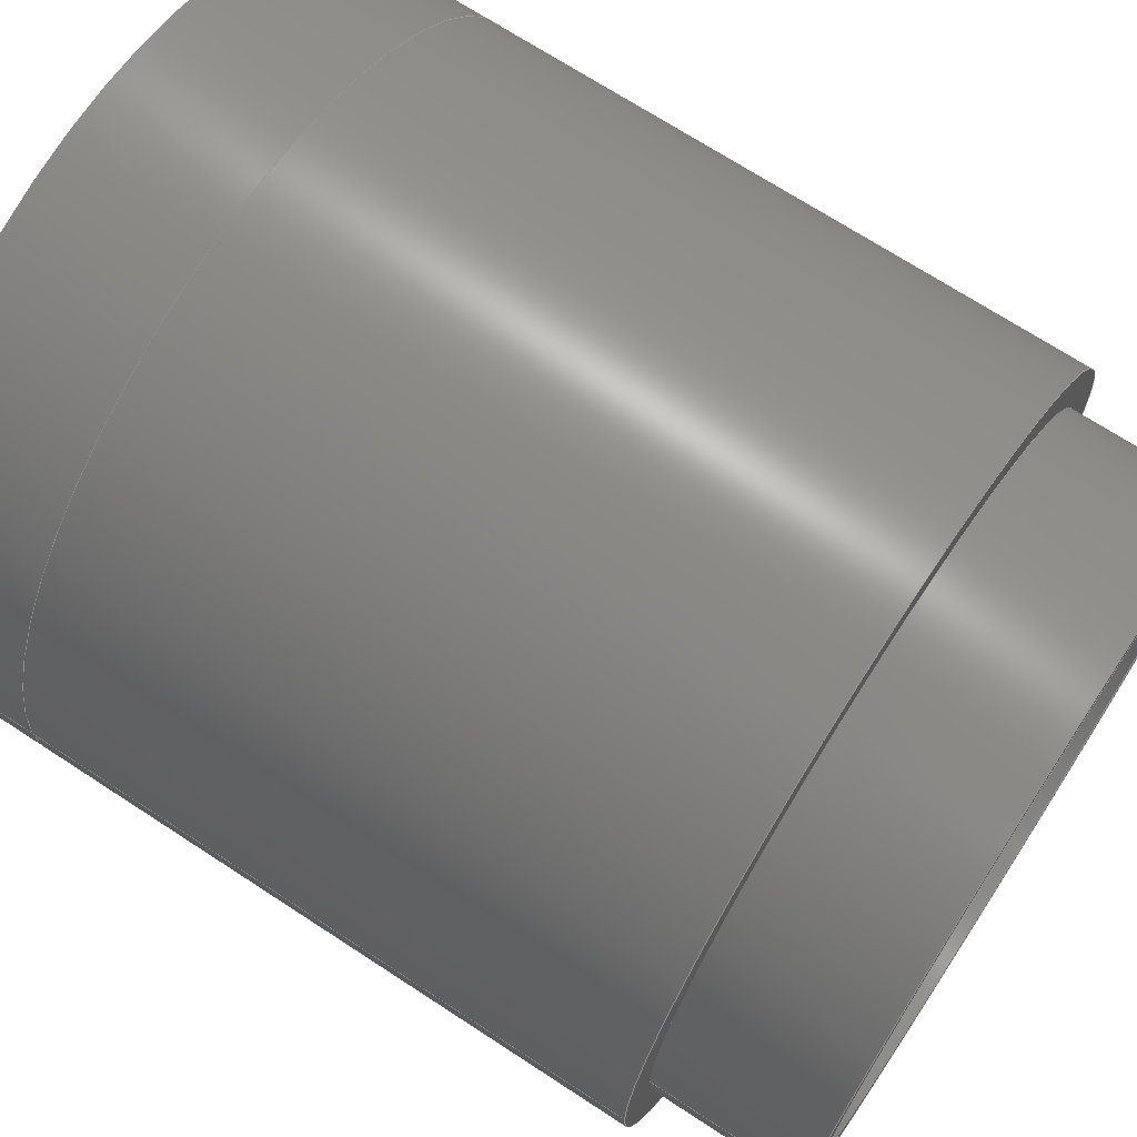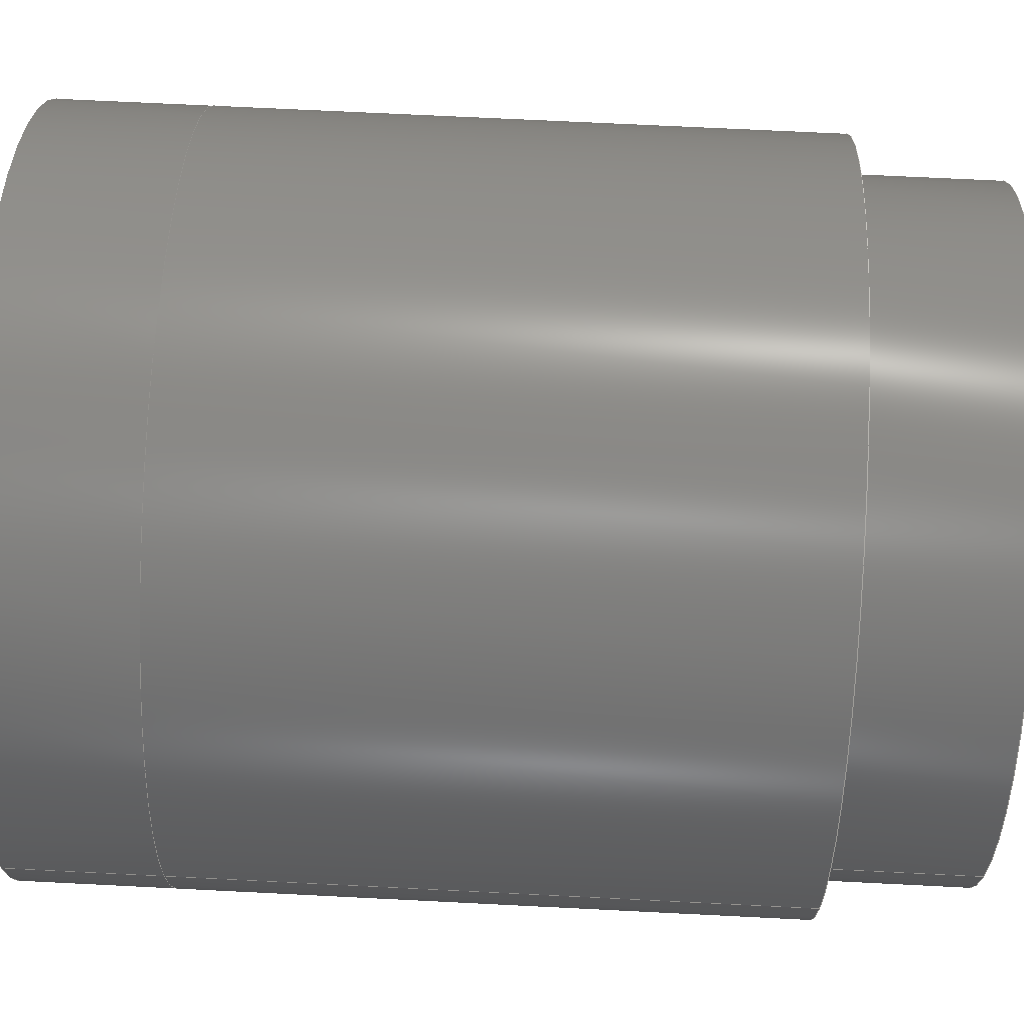
<metadata>
{"format":"step","ext":"stp","renderer":"f3d","projection":"perspective","resolution":1024,"background":"white","views":[{"elev":70.1,"azim":-56.8,"up":"+Z"},{"elev":68.1,"azim":-87.1,"up":"+Z"}]}
</metadata>
<code>
ISO-10303-21;
DATA;
#1=CARTESIAN_POINT('',(0,0,0));
#2=DIRECTION('',(0,1,0));
#3=DIRECTION('',(1,0,0));
#4=AXIS2_PLACEMENT_3D('',#1,#2,#3);
#5=CARTESIAN_POINT('',(0,0,0));
#6=DIRECTION('',(0,-1,0));
#7=DIRECTION('',(1,0,0));
#8=AXIS2_PLACEMENT_3D('',#5,#6,#7);
#9=CARTESIAN_POINT('',(0,0,0));
#10=DIRECTION('',(0,-1,0));
#11=DIRECTION('',(1,0,0));
#12=AXIS2_PLACEMENT_3D('',#9,#10,#11);
#13=DIRECTION('',(0,1,0));
#14=VECTOR('',#13,10);
#15=CARTESIAN_POINT('',(22.5,0,0));
#16=LINE('',#15,#14);
#17=DIRECTION('',(0,1,0));
#18=VECTOR('',#17,10);
#19=CARTESIAN_POINT('',(-22.5,0,0));
#20=LINE('',#19,#18);
#21=CARTESIAN_POINT('',(0,0,0));
#22=DIRECTION('',(0,1,0));
#23=DIRECTION('',(1,0,0));
#24=AXIS2_PLACEMENT_3D('',#21,#22,#23);
#25=CARTESIAN_POINT('',(0,10,0));
#26=DIRECTION('',(0,1,0));
#27=DIRECTION('',(1,0,0));
#28=AXIS2_PLACEMENT_3D('',#25,#26,#27);
#29=CARTESIAN_POINT('',(0,10,0));
#30=DIRECTION('',(0,-1,0));
#31=DIRECTION('',(1,0,0));
#32=AXIS2_PLACEMENT_3D('',#29,#30,#31);
#33=CARTESIAN_POINT('',(0,10,0));
#34=DIRECTION('',(0,-1,0));
#35=DIRECTION('',(1,0,0));
#36=AXIS2_PLACEMENT_3D('',#33,#34,#35);
#37=DIRECTION('',(0,1,0));
#38=VECTOR('',#37,40);
#39=CARTESIAN_POINT('',(25,10,0));
#40=LINE('',#39,#38);
#41=DIRECTION('',(0,1,0));
#42=VECTOR('',#41,40);
#43=CARTESIAN_POINT('',(-25,10,0));
#44=LINE('',#43,#42);
#45=CARTESIAN_POINT('',(0,10,0));
#46=DIRECTION('',(0,1,0));
#47=DIRECTION('',(1,0,0));
#48=AXIS2_PLACEMENT_3D('',#45,#46,#47);
#49=DIRECTION('',(0,1,0));
#50=VECTOR('',#49,10);
#51=CARTESIAN_POINT('',(25,50,0));
#52=LINE('',#51,#50);
#53=DIRECTION('',(0,1,0));
#54=VECTOR('',#53,10);
#55=CARTESIAN_POINT('',(-25,50,0));
#56=LINE('',#55,#54);
#57=CARTESIAN_POINT('',(0,50,0));
#58=DIRECTION('',(0,1,0));
#59=DIRECTION('',(1,0,0));
#60=AXIS2_PLACEMENT_3D('',#57,#58,#59);
#61=CARTESIAN_POINT('',(0,50,0));
#62=DIRECTION('',(0,-1,0));
#63=DIRECTION('',(1,0,0));
#64=AXIS2_PLACEMENT_3D('',#61,#62,#63);
#65=CARTESIAN_POINT('',(1.102e-14,60,0));
#66=DIRECTION('',(0,1,0));
#67=DIRECTION('',(1,0,0));
#68=AXIS2_PLACEMENT_3D('',#65,#66,#67);
#69=CARTESIAN_POINT('',(1.102e-14,60,0));
#70=DIRECTION('',(0,-1,0));
#71=DIRECTION('',(1,0,0));
#72=AXIS2_PLACEMENT_3D('',#69,#70,#71);
#73=CARTESIAN_POINT('',(1.102e-14,60,0));
#74=DIRECTION('',(0,-1,0));
#75=DIRECTION('',(1,0,0));
#76=AXIS2_PLACEMENT_3D('',#73,#74,#75);
#77=DIRECTION('',(0,-1,0));
#78=VECTOR('',#77,10);
#79=CARTESIAN_POINT('',(22.5,60,0));
#80=LINE('',#79,#78);
#81=DIRECTION('',(0,-1,0));
#82=VECTOR('',#81,10);
#83=CARTESIAN_POINT('',(-22.5,60,0));
#84=LINE('',#83,#82);
#85=CARTESIAN_POINT('',(1.102e-14,60,0));
#86=DIRECTION('',(0,1,0));
#87=DIRECTION('',(1,0,0));
#88=AXIS2_PLACEMENT_3D('',#85,#86,#87);
#89=CARTESIAN_POINT('',(0,50,0));
#90=DIRECTION('',(0,1,0));
#91=DIRECTION('',(1,0,0));
#92=AXIS2_PLACEMENT_3D('',#89,#90,#91);
#93=CARTESIAN_POINT('',(0,50,0));
#94=DIRECTION('',(0,-1,0));
#95=DIRECTION('',(1,0,0));
#96=AXIS2_PLACEMENT_3D('',#93,#94,#95);
#97=CARTESIAN_POINT('',(0,50,0));
#98=DIRECTION('',(0,-1,0));
#99=DIRECTION('',(1,0,0));
#100=AXIS2_PLACEMENT_3D('',#97,#98,#99);
#101=DIRECTION('',(0,-1,0));
#102=VECTOR('',#101,40);
#103=CARTESIAN_POINT('',(20,50,0));
#104=LINE('',#103,#102);
#105=DIRECTION('',(0,-1,0));
#106=VECTOR('',#105,40);
#107=CARTESIAN_POINT('',(-20,50,0));
#108=LINE('',#107,#106);
#109=CARTESIAN_POINT('',(0,50,0));
#110=DIRECTION('',(0,1,0));
#111=DIRECTION('',(1,0,0));
#112=AXIS2_PLACEMENT_3D('',#109,#110,#111);
#113=DIRECTION('',(0,-1,0));
#114=VECTOR('',#113,10);
#115=CARTESIAN_POINT('',(20,10,0));
#116=LINE('',#115,#114);
#117=DIRECTION('',(0,-1,0));
#118=VECTOR('',#117,10);
#119=CARTESIAN_POINT('',(-20,10,0));
#120=LINE('',#119,#118);
#121=CARTESIAN_POINT('',(0,10,0));
#122=DIRECTION('',(0,1,0));
#123=DIRECTION('',(1,0,0));
#124=AXIS2_PLACEMENT_3D('',#121,#122,#123);
#125=CARTESIAN_POINT('',(0,10,0));
#126=DIRECTION('',(0,-1,0));
#127=DIRECTION('',(1,0,0));
#128=AXIS2_PLACEMENT_3D('',#125,#126,#127);
#129=CARTESIAN_POINT('',(22.5,0,0));
#130=CARTESIAN_POINT('',(22.5,10,0));
#131=VERTEX_POINT('',#129);
#132=VERTEX_POINT('',#130);
#133=CARTESIAN_POINT('',(25,10,0));
#134=CARTESIAN_POINT('',(25,50,0));
#135=VERTEX_POINT('',#133);
#136=VERTEX_POINT('',#134);
#137=CARTESIAN_POINT('',(25,60,0));
#138=VERTEX_POINT('',#137);
#139=CARTESIAN_POINT('',(22.5,60,0));
#140=CARTESIAN_POINT('',(22.5,50,0));
#141=VERTEX_POINT('',#139);
#142=VERTEX_POINT('',#140);
#143=CARTESIAN_POINT('',(20,50,0));
#144=CARTESIAN_POINT('',(20,10,0));
#145=VERTEX_POINT('',#143);
#146=VERTEX_POINT('',#144);
#147=CARTESIAN_POINT('',(20,0,0));
#148=VERTEX_POINT('',#147);
#149=CARTESIAN_POINT('',(-22.5,0,0));
#150=CARTESIAN_POINT('',(-22.5,10,0));
#151=VERTEX_POINT('',#149);
#152=VERTEX_POINT('',#150);
#153=CARTESIAN_POINT('',(-25,10,0));
#154=CARTESIAN_POINT('',(-25,50,0));
#155=VERTEX_POINT('',#153);
#156=VERTEX_POINT('',#154);
#157=CARTESIAN_POINT('',(-25,60,0));
#158=VERTEX_POINT('',#157);
#159=CARTESIAN_POINT('',(-22.5,60,0));
#160=CARTESIAN_POINT('',(-22.5,50,0));
#161=VERTEX_POINT('',#159);
#162=VERTEX_POINT('',#160);
#163=CARTESIAN_POINT('',(-20,50,0));
#164=CARTESIAN_POINT('',(-20,10,0));
#165=VERTEX_POINT('',#163);
#166=VERTEX_POINT('',#164);
#167=CARTESIAN_POINT('',(-20,0,0));
#168=VERTEX_POINT('',#167);
#169=CARTESIAN_POINT('',(0,0,0));
#170=DIRECTION('',(0,-1,0));
#171=DIRECTION('',(-1,0,0));
#172=AXIS2_PLACEMENT_3D('',#169,#170,#171);
#173=PLANE('',#172);
#174=ORIENTED_EDGE('',*,*,#431,.F.);
#175=ORIENTED_EDGE('',*,*,#432,.T.);
#176=EDGE_LOOP('',(#174,#175));
#177=FACE_OUTER_BOUND('',#176,.F.);
#178=ORIENTED_EDGE('',*,*,#433,.F.);
#179=ORIENTED_EDGE('',*,*,#434,.T.);
#180=EDGE_LOOP('',(#178,#179));
#181=FACE_BOUND('',#180,.F.);
#182=ADVANCED_FACE('',(#177,#181),#173,.T.);
#183=CARTESIAN_POINT('',(1.157e-14,63,0));
#184=DIRECTION('',(0,-1,0));
#185=DIRECTION('',(-1,0,0));
#186=AXIS2_PLACEMENT_3D('',#183,#184,#185);
#187=CYLINDRICAL_SURFACE('',#186,22.5);
#188=ORIENTED_EDGE('',*,*,#435,.F.);
#189=ORIENTED_EDGE('',*,*,#431,.T.);
#190=ORIENTED_EDGE('',*,*,#436,.T.);
#191=ORIENTED_EDGE('',*,*,#437,.F.);
#192=EDGE_LOOP('',(#188,#189,#190,#191));
#193=FACE_OUTER_BOUND('',#192,.F.);
#194=ADVANCED_FACE('',(#193),#187,.T.);
#195=CARTESIAN_POINT('',(1.157e-14,63,0));
#196=DIRECTION('',(0,-1,0));
#197=DIRECTION('',(-1,0,0));
#198=AXIS2_PLACEMENT_3D('',#195,#196,#197);
#199=CYLINDRICAL_SURFACE('',#198,22.5);
#200=ORIENTED_EDGE('',*,*,#435,.T.);
#201=ORIENTED_EDGE('',*,*,#438,.T.);
#202=ORIENTED_EDGE('',*,*,#436,.F.);
#203=ORIENTED_EDGE('',*,*,#432,.F.);
#204=EDGE_LOOP('',(#200,#201,#202,#203));
#205=FACE_OUTER_BOUND('',#204,.F.);
#206=ADVANCED_FACE('',(#205),#199,.T.);
#207=CARTESIAN_POINT('',(0,10,0));
#208=DIRECTION('',(0,-1,0));
#209=DIRECTION('',(-1,0,0));
#210=AXIS2_PLACEMENT_3D('',#207,#208,#209);
#211=PLANE('',#210);
#212=ORIENTED_EDGE('',*,*,#439,.F.);
#213=ORIENTED_EDGE('',*,*,#440,.T.);
#214=EDGE_LOOP('',(#212,#213));
#215=FACE_OUTER_BOUND('',#214,.F.);
#216=ORIENTED_EDGE('',*,*,#438,.F.);
#217=ORIENTED_EDGE('',*,*,#437,.T.);
#218=EDGE_LOOP('',(#216,#217));
#219=FACE_BOUND('',#218,.F.);
#220=ADVANCED_FACE('',(#215,#219),#211,.T.);
#221=CARTESIAN_POINT('',(1.157e-14,63,0));
#222=DIRECTION('',(0,-1,0));
#223=DIRECTION('',(-1,0,0));
#224=AXIS2_PLACEMENT_3D('',#221,#222,#223);
#225=CYLINDRICAL_SURFACE('',#224,25);
#226=ORIENTED_EDGE('',*,*,#441,.F.);
#227=ORIENTED_EDGE('',*,*,#439,.T.);
#228=ORIENTED_EDGE('',*,*,#442,.T.);
#229=ORIENTED_EDGE('',*,*,#443,.F.);
#230=EDGE_LOOP('',(#226,#227,#228,#229));
#231=FACE_OUTER_BOUND('',#230,.F.);
#232=ADVANCED_FACE('',(#231),#225,.T.);
#233=CARTESIAN_POINT('',(1.157e-14,63,0));
#234=DIRECTION('',(0,-1,0));
#235=DIRECTION('',(-1,0,0));
#236=AXIS2_PLACEMENT_3D('',#233,#234,#235);
#237=CYLINDRICAL_SURFACE('',#236,25);
#238=ORIENTED_EDGE('',*,*,#441,.T.);
#239=ORIENTED_EDGE('',*,*,#444,.T.);
#240=ORIENTED_EDGE('',*,*,#442,.F.);
#241=ORIENTED_EDGE('',*,*,#440,.F.);
#242=EDGE_LOOP('',(#238,#239,#240,#241));
#243=FACE_OUTER_BOUND('',#242,.F.);
#244=ADVANCED_FACE('',(#243),#237,.T.);
#245=CARTESIAN_POINT('',(1.157e-14,63,0));
#246=DIRECTION('',(0,-1,0));
#247=DIRECTION('',(-1,0,0));
#248=AXIS2_PLACEMENT_3D('',#245,#246,#247);
#249=CYLINDRICAL_SURFACE('',#248,25);
#250=ORIENTED_EDGE('',*,*,#445,.T.);
#251=ORIENTED_EDGE('',*,*,#446,.T.);
#252=ORIENTED_EDGE('',*,*,#447,.F.);
#253=ORIENTED_EDGE('',*,*,#444,.F.);
#254=EDGE_LOOP('',(#250,#251,#252,#253));
#255=FACE_OUTER_BOUND('',#254,.F.);
#256=ADVANCED_FACE('',(#255),#249,.T.);
#257=CARTESIAN_POINT('',(1.157e-14,63,0));
#258=DIRECTION('',(0,-1,0));
#259=DIRECTION('',(-1,0,0));
#260=AXIS2_PLACEMENT_3D('',#257,#258,#259);
#261=CYLINDRICAL_SURFACE('',#260,25);
#262=ORIENTED_EDGE('',*,*,#445,.F.);
#263=ORIENTED_EDGE('',*,*,#443,.T.);
#264=ORIENTED_EDGE('',*,*,#447,.T.);
#265=ORIENTED_EDGE('',*,*,#448,.F.);
#266=EDGE_LOOP('',(#262,#263,#264,#265));
#267=FACE_OUTER_BOUND('',#266,.F.);
#268=ADVANCED_FACE('',(#267),#261,.T.);
#269=CARTESIAN_POINT('',(1.102e-14,60,0));
#270=DIRECTION('',(0,-1,0));
#271=DIRECTION('',(-1,0,0));
#272=AXIS2_PLACEMENT_3D('',#269,#270,#271);
#273=PLANE('',#272);
#274=ORIENTED_EDGE('',*,*,#446,.F.);
#275=ORIENTED_EDGE('',*,*,#448,.T.);
#276=EDGE_LOOP('',(#274,#275));
#277=FACE_OUTER_BOUND('',#276,.F.);
#278=ORIENTED_EDGE('',*,*,#449,.F.);
#279=ORIENTED_EDGE('',*,*,#450,.T.);
#280=EDGE_LOOP('',(#278,#279));
#281=FACE_BOUND('',#280,.F.);
#282=ADVANCED_FACE('',(#277,#281),#273,.F.);
#283=CARTESIAN_POINT('',(1.157e-14,63,0));
#284=DIRECTION('',(0,-1,0));
#285=DIRECTION('',(-1,0,0));
#286=AXIS2_PLACEMENT_3D('',#283,#284,#285);
#287=CYLINDRICAL_SURFACE('',#286,22.5);
#288=ORIENTED_EDGE('',*,*,#451,.F.);
#289=ORIENTED_EDGE('',*,*,#449,.T.);
#290=ORIENTED_EDGE('',*,*,#452,.T.);
#291=ORIENTED_EDGE('',*,*,#453,.F.);
#292=EDGE_LOOP('',(#288,#289,#290,#291));
#293=FACE_OUTER_BOUND('',#292,.F.);
#294=ADVANCED_FACE('',(#293),#287,.F.);
#295=CARTESIAN_POINT('',(1.157e-14,63,0));
#296=DIRECTION('',(0,-1,0));
#297=DIRECTION('',(-1,0,0));
#298=AXIS2_PLACEMENT_3D('',#295,#296,#297);
#299=CYLINDRICAL_SURFACE('',#298,22.5);
#300=ORIENTED_EDGE('',*,*,#451,.T.);
#301=ORIENTED_EDGE('',*,*,#454,.T.);
#302=ORIENTED_EDGE('',*,*,#452,.F.);
#303=ORIENTED_EDGE('',*,*,#450,.F.);
#304=EDGE_LOOP('',(#300,#301,#302,#303));
#305=FACE_OUTER_BOUND('',#304,.F.);
#306=ADVANCED_FACE('',(#305),#299,.F.);
#307=CARTESIAN_POINT('',(0,50,0));
#308=DIRECTION('',(0,-1,0));
#309=DIRECTION('',(-1,0,0));
#310=AXIS2_PLACEMENT_3D('',#307,#308,#309);
#311=PLANE('',#310);
#312=ORIENTED_EDGE('',*,*,#454,.F.);
#313=ORIENTED_EDGE('',*,*,#453,.T.);
#314=EDGE_LOOP('',(#312,#313));
#315=FACE_OUTER_BOUND('',#314,.F.);
#316=ORIENTED_EDGE('',*,*,#455,.F.);
#317=ORIENTED_EDGE('',*,*,#456,.T.);
#318=EDGE_LOOP('',(#316,#317));
#319=FACE_BOUND('',#318,.F.);
#320=ADVANCED_FACE('',(#315,#319),#311,.F.);
#321=CARTESIAN_POINT('',(1.157e-14,63,0));
#322=DIRECTION('',(0,-1,0));
#323=DIRECTION('',(-1,0,0));
#324=AXIS2_PLACEMENT_3D('',#321,#322,#323);
#325=CYLINDRICAL_SURFACE('',#324,20);
#326=ORIENTED_EDGE('',*,*,#457,.F.);
#327=ORIENTED_EDGE('',*,*,#455,.T.);
#328=ORIENTED_EDGE('',*,*,#458,.T.);
#329=ORIENTED_EDGE('',*,*,#459,.F.);
#330=EDGE_LOOP('',(#326,#327,#328,#329));
#331=FACE_OUTER_BOUND('',#330,.F.);
#332=ADVANCED_FACE('',(#331),#325,.F.);
#333=CARTESIAN_POINT('',(1.157e-14,63,0));
#334=DIRECTION('',(0,-1,0));
#335=DIRECTION('',(-1,0,0));
#336=AXIS2_PLACEMENT_3D('',#333,#334,#335);
#337=CYLINDRICAL_SURFACE('',#336,20);
#338=ORIENTED_EDGE('',*,*,#457,.T.);
#339=ORIENTED_EDGE('',*,*,#460,.T.);
#340=ORIENTED_EDGE('',*,*,#458,.F.);
#341=ORIENTED_EDGE('',*,*,#456,.F.);
#342=EDGE_LOOP('',(#338,#339,#340,#341));
#343=FACE_OUTER_BOUND('',#342,.F.);
#344=ADVANCED_FACE('',(#343),#337,.F.);
#345=CARTESIAN_POINT('',(1.157e-14,63,0));
#346=DIRECTION('',(0,-1,0));
#347=DIRECTION('',(-1,0,0));
#348=AXIS2_PLACEMENT_3D('',#345,#346,#347);
#349=CYLINDRICAL_SURFACE('',#348,20);
#350=ORIENTED_EDGE('',*,*,#461,.T.);
#351=ORIENTED_EDGE('',*,*,#433,.T.);
#352=ORIENTED_EDGE('',*,*,#462,.F.);
#353=ORIENTED_EDGE('',*,*,#460,.F.);
#354=EDGE_LOOP('',(#350,#351,#352,#353));
#355=FACE_OUTER_BOUND('',#354,.F.);
#356=ADVANCED_FACE('',(#355),#349,.F.);
#357=CARTESIAN_POINT('',(1.157e-14,63,0));
#358=DIRECTION('',(0,-1,0));
#359=DIRECTION('',(-1,0,0));
#360=AXIS2_PLACEMENT_3D('',#357,#358,#359);
#361=CYLINDRICAL_SURFACE('',#360,20);
#362=ORIENTED_EDGE('',*,*,#461,.F.);
#363=ORIENTED_EDGE('',*,*,#459,.T.);
#364=ORIENTED_EDGE('',*,*,#462,.T.);
#365=ORIENTED_EDGE('',*,*,#434,.F.);
#366=EDGE_LOOP('',(#362,#363,#364,#365));
#367=FACE_OUTER_BOUND('',#366,.F.);
#368=ADVANCED_FACE('',(#367),#361,.F.);
#369=DIMENSIONAL_EXPONENTS(0,0,0,0,0,0,0);
#370=PLANE_ANGLE_MEASURE_WITH_UNIT(PLANE_ANGLE_MEASURE(0.01745),#466);
#371=(CONVERSION_BASED_UNIT('DEGREE',#370)NAMED_UNIT(*)PLANE_ANGLE_UNIT());
#372=UNCERTAINTY_MEASURE_WITH_UNIT(LENGTH_MEASURE(0.009906),#465,'closure',
'Maximum model space distance between geometric entities at asserted connectivities');
#373=(GEOMETRIC_REPRESENTATION_CONTEXT(3)GLOBAL_UNCERTAINTY_ASSIGNED_CONTEXT((
#372))GLOBAL_UNIT_ASSIGNED_CONTEXT((#465,#371,#467))REPRESENTATION_CONTEXT
('ID1','3'));
#374=APPLICATION_CONTEXT(
'CONFIGURATION CONTROLLED 3D DESIGNS OF MECHANICAL PARTS AND ASSEMBLIES');
#375=APPLICATION_PROTOCOL_DEFINITION('international standard',
'config_control_design',1994,#374);
#376=DESIGN_CONTEXT('',#374,'design');
#377=MECHANICAL_CONTEXT('',#374,'mechanical');
#378=PRODUCT('MRLM-S-T4_BASIC_RINGB','MRLM-S-T4_BASIC_RINGB','NOT SPECIFIED',(
#377));
#379=PRODUCT_DEFINITION_FORMATION_WITH_SPECIFIED_SOURCE('4','LAST_VERSION',#378,
.MADE.);
#380=PRODUCT_CATEGORY('part','');
#381=PRODUCT_RELATED_PRODUCT_CATEGORY('detail','',(#378));
#382=PRODUCT_CATEGORY_RELATIONSHIP('','',#380,#381);
#383=SECURITY_CLASSIFICATION_LEVEL('unclassified');
#384=SECURITY_CLASSIFICATION('','',#383);
#385=CC_DESIGN_SECURITY_CLASSIFICATION(#384,(#379));
#386=APPROVAL_STATUS('approved');
#387=APPROVAL(#386,'');
#388=CC_DESIGN_APPROVAL(#387,(#384,#379,#469));
#389=CALENDAR_DATE(124,9,11);
#390=COORDINATED_UNIVERSAL_TIME_OFFSET(8,0,.AHEAD.);
#391=LOCAL_TIME(23,36,42,#390);
#392=DATE_AND_TIME(#389,#391);
#393=APPROVAL_DATE_TIME(#392,#387);
#394=DATE_TIME_ROLE('creation_date');
#395=CC_DESIGN_DATE_AND_TIME_ASSIGNMENT(#392,#394,(#469));
#396=DATE_TIME_ROLE('classification_date');
#397=CC_DESIGN_DATE_AND_TIME_ASSIGNMENT(#392,#396,(#384));
#398=PERSON('UNSPECIFIED','UNSPECIFIED',$,$,$,$);
#399=ORGANIZATION('UNSPECIFIED','UNSPECIFIED','UNSPECIFIED');
#400=PERSON_AND_ORGANIZATION(#398,#399);
#401=APPROVAL_ROLE('approver');
#402=APPROVAL_PERSON_ORGANIZATION(#400,#387,#401);
#403=PERSON_AND_ORGANIZATION_ROLE('creator');
#404=CC_DESIGN_PERSON_AND_ORGANIZATION_ASSIGNMENT(#400,#403,(#379,#469));
#405=PERSON_AND_ORGANIZATION_ROLE('design_supplier');
#406=CC_DESIGN_PERSON_AND_ORGANIZATION_ASSIGNMENT(#400,#405,(#379));
#407=PERSON_AND_ORGANIZATION_ROLE('classification_officer');
#408=CC_DESIGN_PERSON_AND_ORGANIZATION_ASSIGNMENT(#400,#407,(#384));
#409=PERSON_AND_ORGANIZATION_ROLE('design_owner');
#410=CC_DESIGN_PERSON_AND_ORGANIZATION_ASSIGNMENT(#400,#409,(#378));
#411=CIRCLE('',#4,20);
#412=CIRCLE('',#8,20);
#413=CIRCLE('',#12,22.5);
#414=CIRCLE('',#24,22.5);
#415=CIRCLE('',#28,22.5);
#416=CIRCLE('',#32,22.5);
#417=CIRCLE('',#36,25);
#418=CIRCLE('',#48,25);
#419=CIRCLE('',#60,25);
#420=CIRCLE('',#64,25);
#421=CIRCLE('',#68,25);
#422=CIRCLE('',#72,25);
#423=CIRCLE('',#76,22.5);
#424=CIRCLE('',#88,22.5);
#425=CIRCLE('',#92,22.5);
#426=CIRCLE('',#96,22.5);
#427=CIRCLE('',#100,20);
#428=CIRCLE('',#112,20);
#429=CIRCLE('',#124,20);
#430=CIRCLE('',#128,20);
#431=EDGE_CURVE('',#131,#151,#413,.T.);
#432=EDGE_CURVE('',#131,#151,#414,.T.);
#433=EDGE_CURVE('',#148,#168,#411,.T.);
#434=EDGE_CURVE('',#148,#168,#412,.T.);
#435=EDGE_CURVE('',#131,#132,#16,.T.);
#436=EDGE_CURVE('',#151,#152,#20,.T.);
#437=EDGE_CURVE('',#132,#152,#416,.T.);
#438=EDGE_CURVE('',#132,#152,#415,.T.);
#439=EDGE_CURVE('',#135,#155,#417,.T.);
#440=EDGE_CURVE('',#135,#155,#418,.T.);
#441=EDGE_CURVE('',#135,#136,#40,.T.);
#442=EDGE_CURVE('',#155,#156,#44,.T.);
#443=EDGE_CURVE('',#136,#156,#420,.T.);
#444=EDGE_CURVE('',#136,#156,#419,.T.);
#445=EDGE_CURVE('',#136,#138,#52,.T.);
#446=EDGE_CURVE('',#138,#158,#421,.T.);
#447=EDGE_CURVE('',#156,#158,#56,.T.);
#448=EDGE_CURVE('',#138,#158,#422,.T.);
#449=EDGE_CURVE('',#141,#161,#423,.T.);
#450=EDGE_CURVE('',#141,#161,#424,.T.);
#451=EDGE_CURVE('',#141,#142,#80,.T.);
#452=EDGE_CURVE('',#161,#162,#84,.T.);
#453=EDGE_CURVE('',#142,#162,#426,.T.);
#454=EDGE_CURVE('',#142,#162,#425,.T.);
#455=EDGE_CURVE('',#145,#165,#427,.T.);
#456=EDGE_CURVE('',#145,#165,#428,.T.);
#457=EDGE_CURVE('',#145,#146,#104,.T.);
#458=EDGE_CURVE('',#165,#166,#108,.T.);
#459=EDGE_CURVE('',#146,#166,#430,.T.);
#460=EDGE_CURVE('',#146,#166,#429,.T.);
#461=EDGE_CURVE('',#146,#148,#116,.T.);
#462=EDGE_CURVE('',#166,#168,#120,.T.);
#463=CLOSED_SHELL('',(#182,#194,#206,#220,#232,#244,#256,#268,#282,#294,#306,
#320,#332,#344,#356,#368));
#464=MANIFOLD_SOLID_BREP('',#463);
#465=(LENGTH_UNIT()NAMED_UNIT(*)SI_UNIT(.MILLI.,.METRE.));
#466=(NAMED_UNIT(*)PLANE_ANGLE_UNIT()SI_UNIT($,.RADIAN.));
#467=(NAMED_UNIT(*)SI_UNIT($,.STERADIAN.)SOLID_ANGLE_UNIT());
#468=ADVANCED_BREP_SHAPE_REPRESENTATION('',(#464),#373);
#469=PRODUCT_DEFINITION('design','',#379,#376);
#470=PRODUCT_DEFINITION_SHAPE('','SHAPE FOR MRLM-S-T4_BASIC_RINGB.',#469);
#471=SHAPE_DEFINITION_REPRESENTATION(#470,#468);
ENDSEC;
END-ISO-10303-21;

</code>
